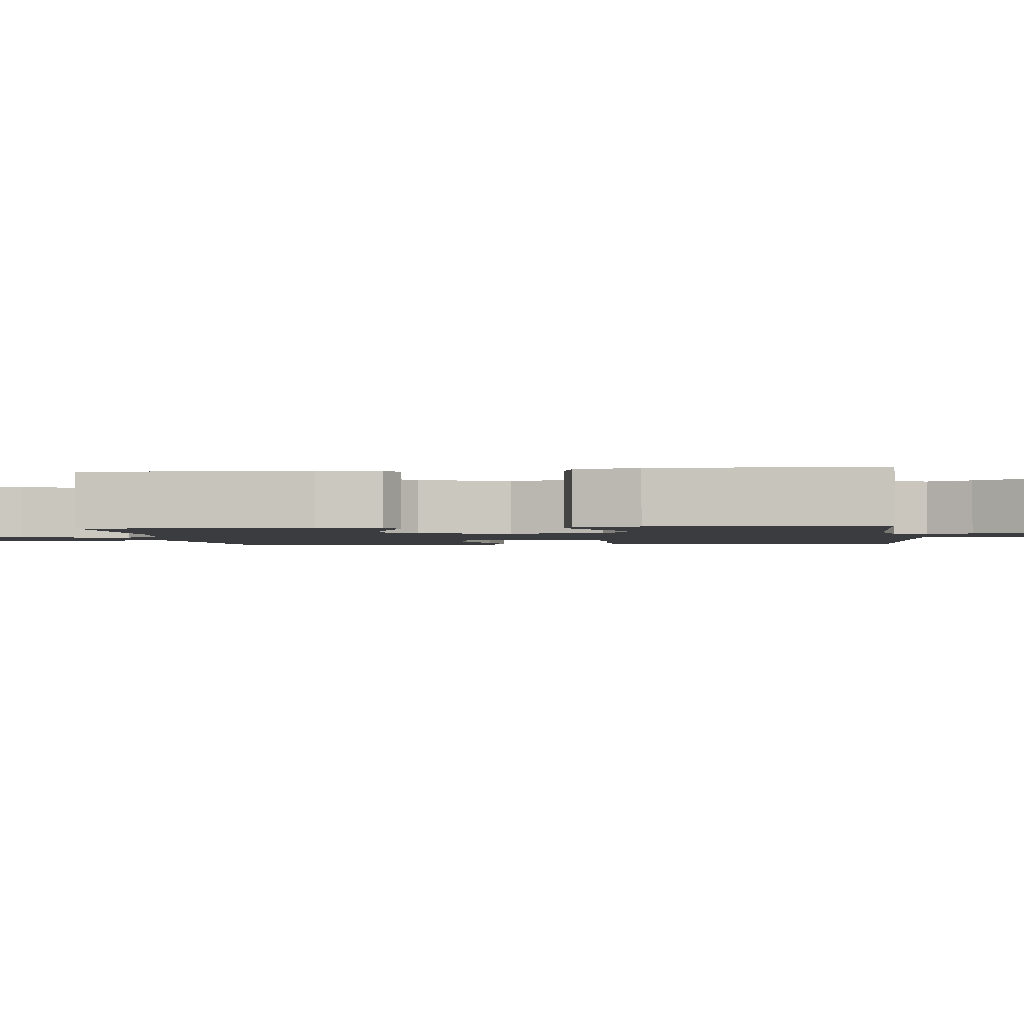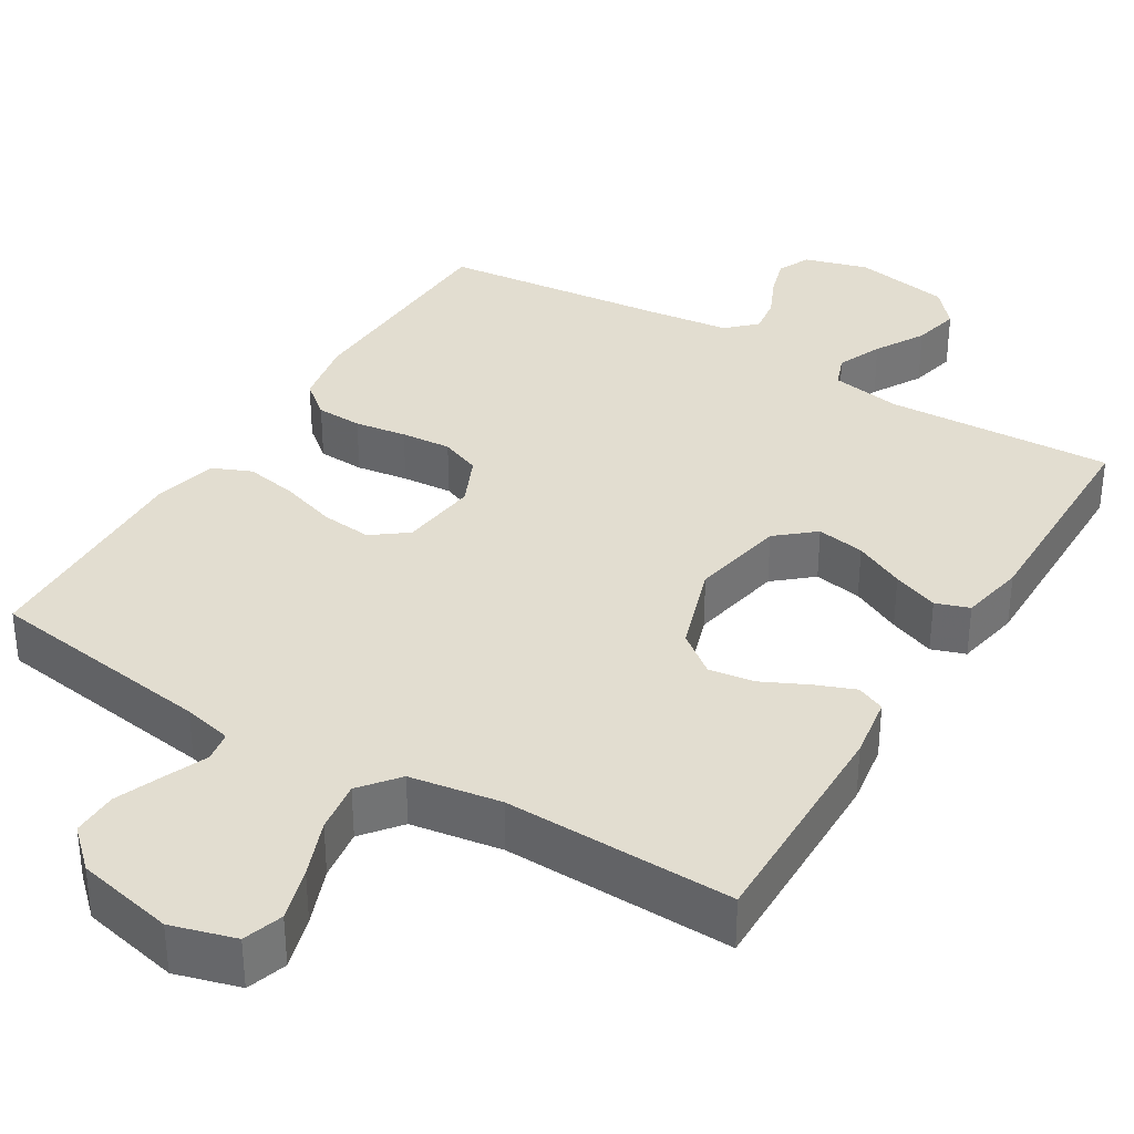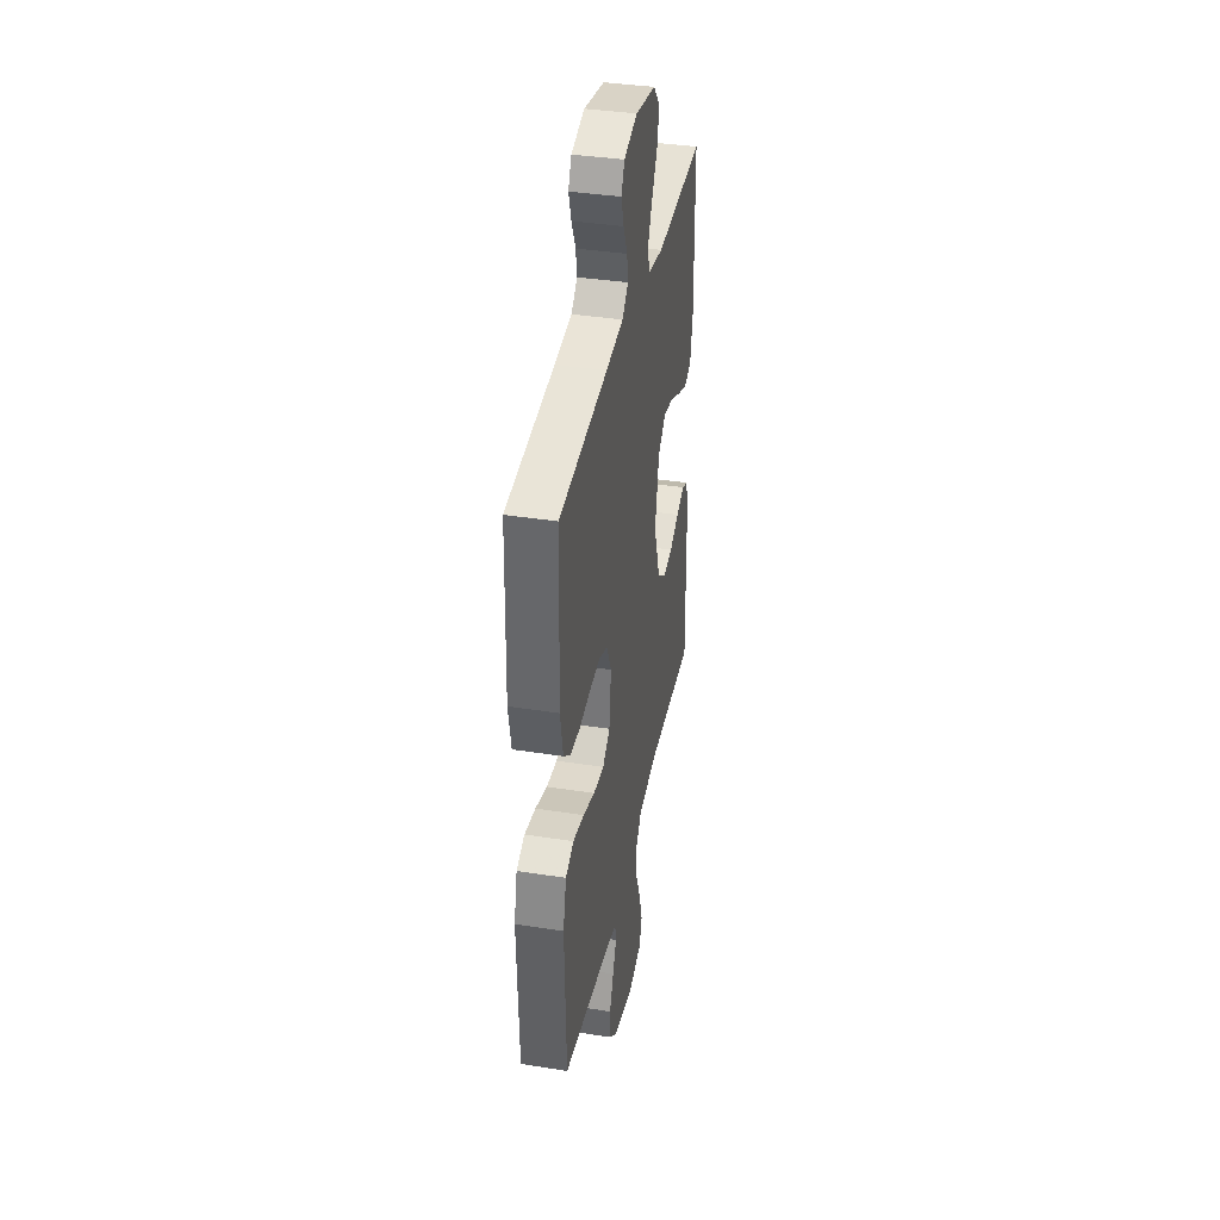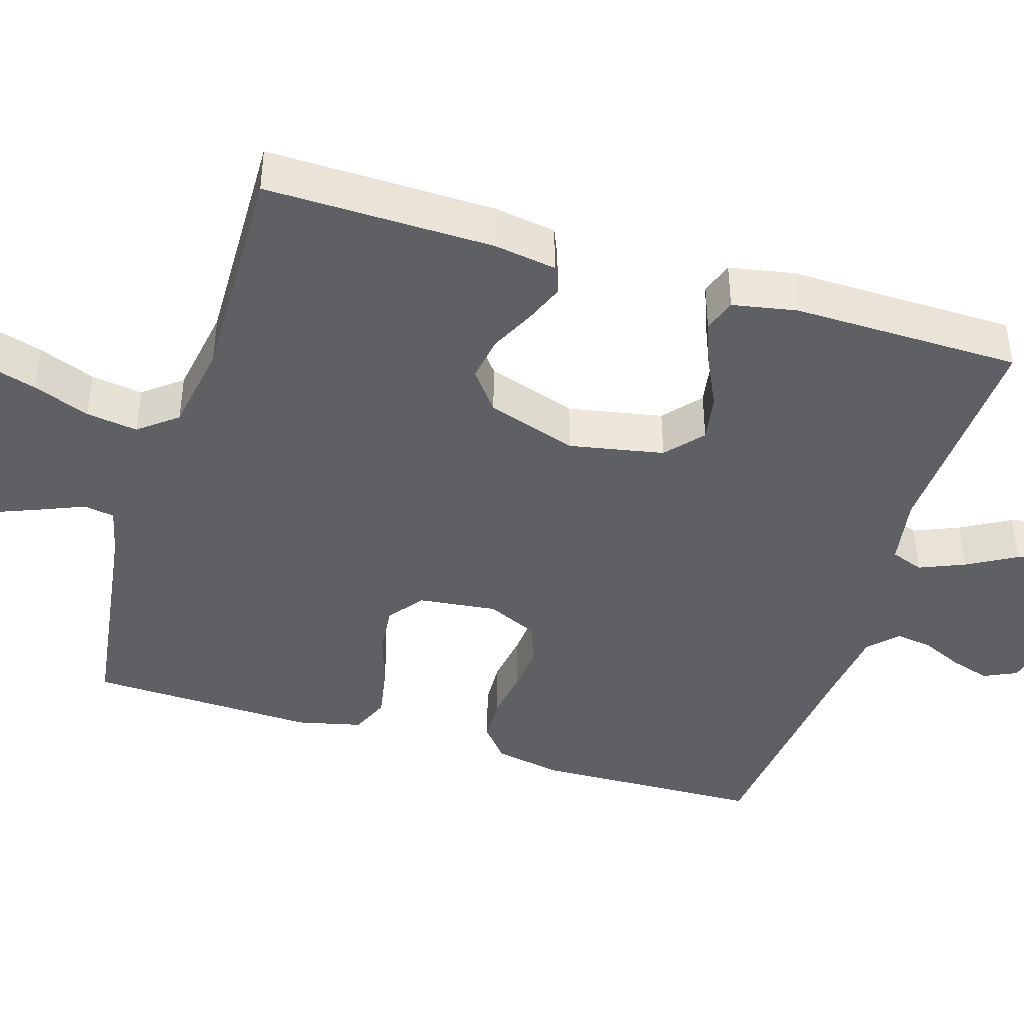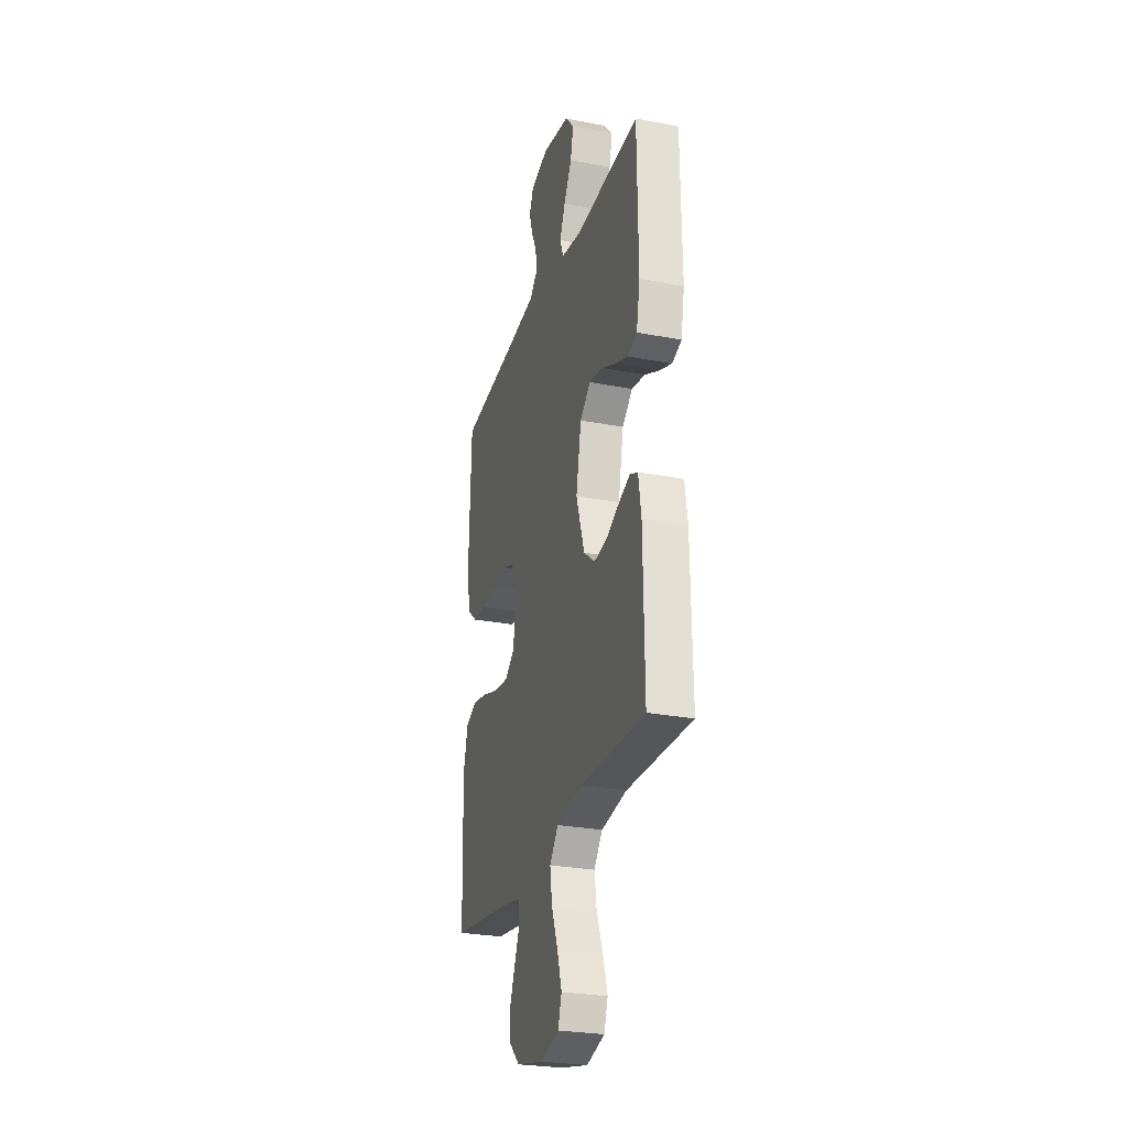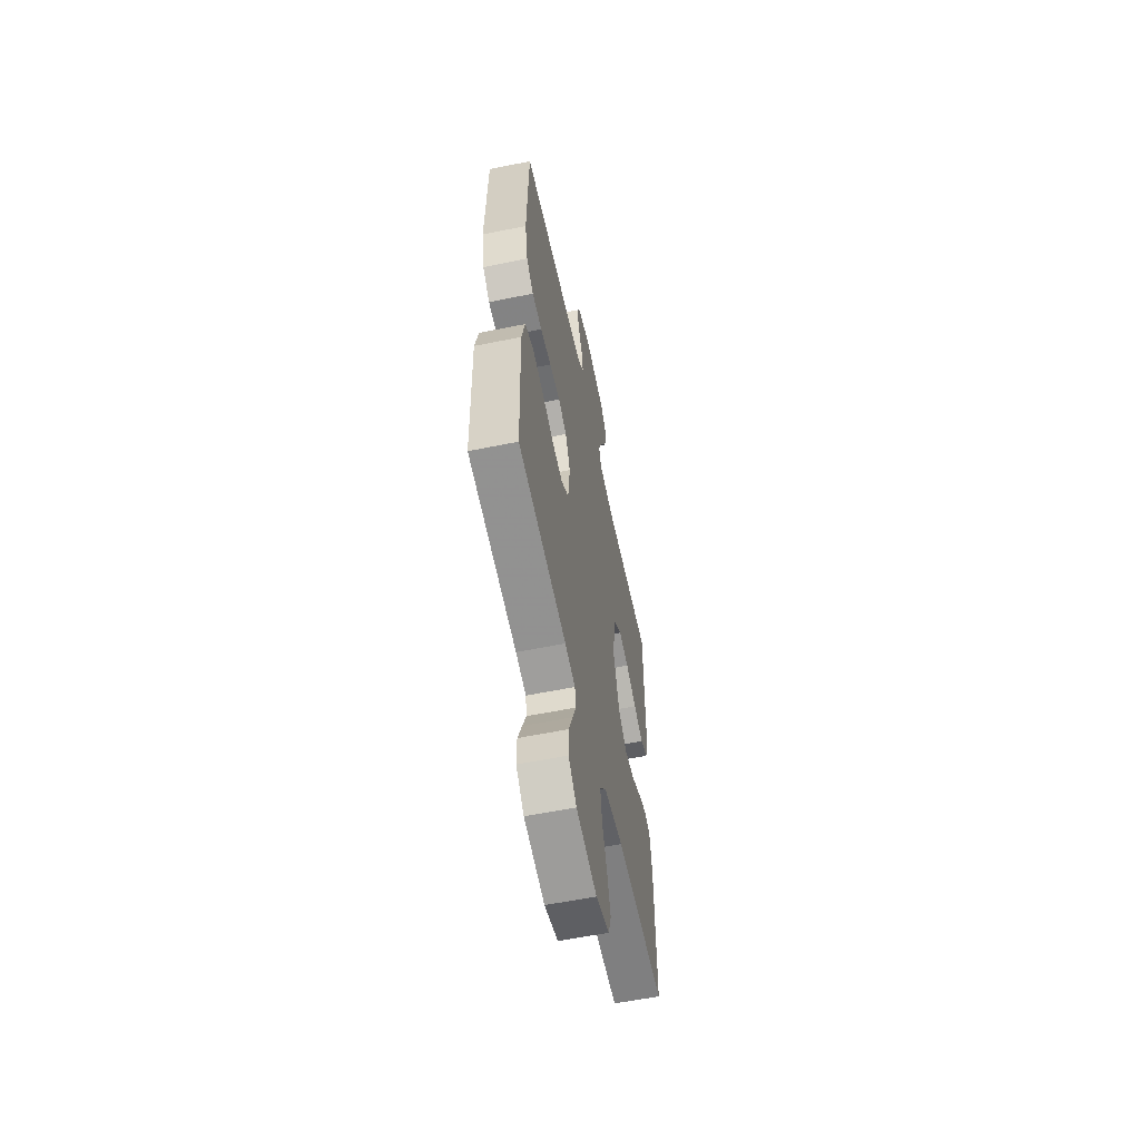
<metadata>
{"format":"obj","ext":"obj","renderer":"f3d","projection":"perspective","resolution":1024,"background":"white","views":[{"elev":-1.9,"azim":-82.4,"up":"+Y"},{"elev":35.1,"azim":-148.7,"up":"+Y"},{"elev":38.0,"azim":101.3,"up":"+Z"},{"elev":-42.4,"azim":-107.2,"up":"+Y"},{"elev":-27.0,"azim":-106.7,"up":"+Z"},{"elev":-58.4,"azim":101.9,"up":"+Z"}]}
</metadata>
<code>
v 0.5 0.07 -0.5
v 0.2 0.07 -0.543
v 0.136 0.07 -0.558
v 0.129 0.07 -0.598
v 0.152 0.07 -0.653
v 0.177 0.07 -0.715
v 0.178 0.07 -0.775
v 0.128 0.07 -0.822
v 0 0.07 -0.85
v -0.084 0.07 -0.826
v -0.101 0.07 -0.774
v -0.08 0.07 -0.704
v -0.051 0.07 -0.629
v -0.041 0.07 -0.561
v -0.081 0.07 -0.511
v -0.2 0.07 -0.492
v -0.5 0.07 -0.5
v -0.495 0.07 -0.2
v -0.482 0.07 -0.118
v -0.445 0.07 -0.102
v -0.394 0.07 -0.122
v -0.334 0.07 -0.151
v -0.274 0.07 -0.16
v -0.221 0.07 -0.119
v -0.182 0.07 0
v -0.206 0.07 0.124
v -0.255 0.07 0.166
v -0.318 0.07 0.155
v -0.384 0.07 0.123
v -0.444 0.07 0.1
v -0.488 0.07 0.115
v -0.504 0.07 0.2
v -0.5 0.07 0.5
v -0.2 0.07 0.487
v -0.108 0.07 0.503
v -0.092 0.07 0.546
v -0.117 0.07 0.605
v -0.154 0.07 0.67
v -0.168 0.07 0.732
v -0.127 0.07 0.779
v 0 0.07 0.802
v 0.083 0.07 0.778
v 0.103 0.07 0.735
v 0.087 0.07 0.683
v 0.062 0.07 0.628
v 0.055 0.07 0.58
v 0.092 0.07 0.544
v 0.2 0.07 0.531
v 0.5 0.07 0.5
v 0.51 0.07 0.2
v 0.493 0.07 0.111
v 0.449 0.07 0.075
v 0.388 0.07 0.072
v 0.32 0.07 0.082
v 0.254 0.07 0.087
v 0.201 0.07 0.066
v 0.171 0.07 0
v 0.183 0.07 -0.103
v 0.229 0.07 -0.138
v 0.295 0.07 -0.131
v 0.369 0.07 -0.107
v 0.438 0.07 -0.094
v 0.489 0.07 -0.116
v 0.509 0.07 -0.2
v 0.5 0 -0.5
v 0.2 0 -0.543
v 0.136 0 -0.558
v 0.129 0 -0.598
v 0.152 0 -0.653
v 0.177 0 -0.715
v 0.178 0 -0.775
v 0.128 0 -0.822
v 0 0 -0.85
v -0.084 0 -0.826
v -0.101 0 -0.774
v -0.08 0 -0.704
v -0.051 0 -0.629
v -0.041 0 -0.561
v -0.081 0 -0.511
v -0.2 0 -0.492
v -0.5 0 -0.5
v -0.495 0 -0.2
v -0.482 0 -0.118
v -0.445 0 -0.102
v -0.394 0 -0.122
v -0.334 0 -0.151
v -0.274 0 -0.16
v -0.221 0 -0.119
v -0.182 0 0
v -0.206 0 0.124
v -0.255 0 0.166
v -0.318 0 0.155
v -0.384 0 0.123
v -0.444 0 0.1
v -0.488 0 0.115
v -0.504 0 0.2
v -0.5 0 0.5
v -0.2 0 0.487
v -0.108 0 0.503
v -0.092 0 0.546
v -0.117 0 0.605
v -0.154 0 0.67
v -0.168 0 0.732
v -0.127 0 0.779
v 0 0 0.802
v 0.083 0 0.778
v 0.103 0 0.735
v 0.087 0 0.683
v 0.062 0 0.628
v 0.055 0 0.58
v 0.092 0 0.544
v 0.2 0 0.531
v 0.5 0 0.5
v 0.51 0 0.2
v 0.493 0 0.111
v 0.449 0 0.075
v 0.388 0 0.072
v 0.32 0 0.082
v 0.254 0 0.087
v 0.201 0 0.066
v 0.171 0 0
v 0.183 0 -0.103
v 0.229 0 -0.138
v 0.295 0 -0.131
v 0.369 0 -0.107
v 0.438 0 -0.094
v 0.489 0 -0.116
v 0.509 0 -0.2
f 63 64 1 2
f 60 61 62 63
f 59 60 63 2
f 58 59 2 3
f 57 58 3 4
f 51 52 53 54
f 51 54 55
f 48 49 50 51
f 47 48 51 55
f 46 47 55 56
f 42 43 44 45
f 42 45 46
f 41 42 46
f 40 41 46
f 37 38 39 40
f 36 37 40 46
f 35 36 46 56
f 31 32 33 34
f 28 29 30 31
f 28 31 34 35
f 19 20 21 22
f 17 18 19 22
f 16 17 22 23
f 15 16 23 24
f 10 11 12 13
f 8 9 10 13
f 8 13 14
f 7 8 14
f 4 5 6 7
f 4 7 14 15
f 35 56 57
f 27 28 35
f 26 27 35 57
f 25 26 57 4
f 4 15 24 25
f 66 65 128 127
f 127 126 125 124
f 66 127 124 123
f 67 66 123 122
f 68 67 122 121
f 118 117 116 115
f 119 118 115
f 115 114 113 112
f 119 115 112 111
f 120 119 111 110
f 109 108 107 106
f 110 109 106
f 110 106 105
f 110 105 104
f 104 103 102 101
f 110 104 101 100
f 120 110 100 99
f 98 97 96 95
f 95 94 93 92
f 99 98 95 92
f 86 85 84 83
f 86 83 82 81
f 87 86 81 80
f 88 87 80 79
f 77 76 75 74
f 77 74 73 72
f 78 77 72
f 78 72 71
f 71 70 69 68
f 79 78 71 68
f 121 120 99
f 99 92 91
f 121 99 91 90
f 68 121 90 89
f 89 88 79 68
f 1 65 66 2
f 2 66 67 3
f 3 67 68 4
f 4 68 69 5
f 5 69 70 6
f 6 70 71 7
f 7 71 72 8
f 8 72 73 9
f 9 73 74 10
f 10 74 75 11
f 11 75 76 12
f 12 76 77 13
f 13 77 78 14
f 14 78 79 15
f 15 79 80 16
f 16 80 81 17
f 17 81 82 18
f 18 82 83 19
f 19 83 84 20
f 20 84 85 21
f 21 85 86 22
f 22 86 87 23
f 23 87 88 24
f 24 88 89 25
f 25 89 90 26
f 26 90 91 27
f 27 91 92 28
f 28 92 93 29
f 29 93 94 30
f 30 94 95 31
f 31 95 96 32
f 32 96 97 33
f 33 97 98 34
f 34 98 99 35
f 35 99 100 36
f 36 100 101 37
f 37 101 102 38
f 38 102 103 39
f 39 103 104 40
f 40 104 105 41
f 41 105 106 42
f 42 106 107 43
f 43 107 108 44
f 44 108 109 45
f 45 109 110 46
f 46 110 111 47
f 47 111 112 48
f 48 112 113 49
f 49 113 114 50
f 50 114 115 51
f 51 115 116 52
f 52 116 117 53
f 53 117 118 54
f 54 118 119 55
f 55 119 120 56
f 56 120 121 57
f 57 121 122 58
f 58 122 123 59
f 59 123 124 60
f 60 124 125 61
f 61 125 126 62
f 62 126 127 63
f 63 127 128 64
f 64 128 65 1

</code>
